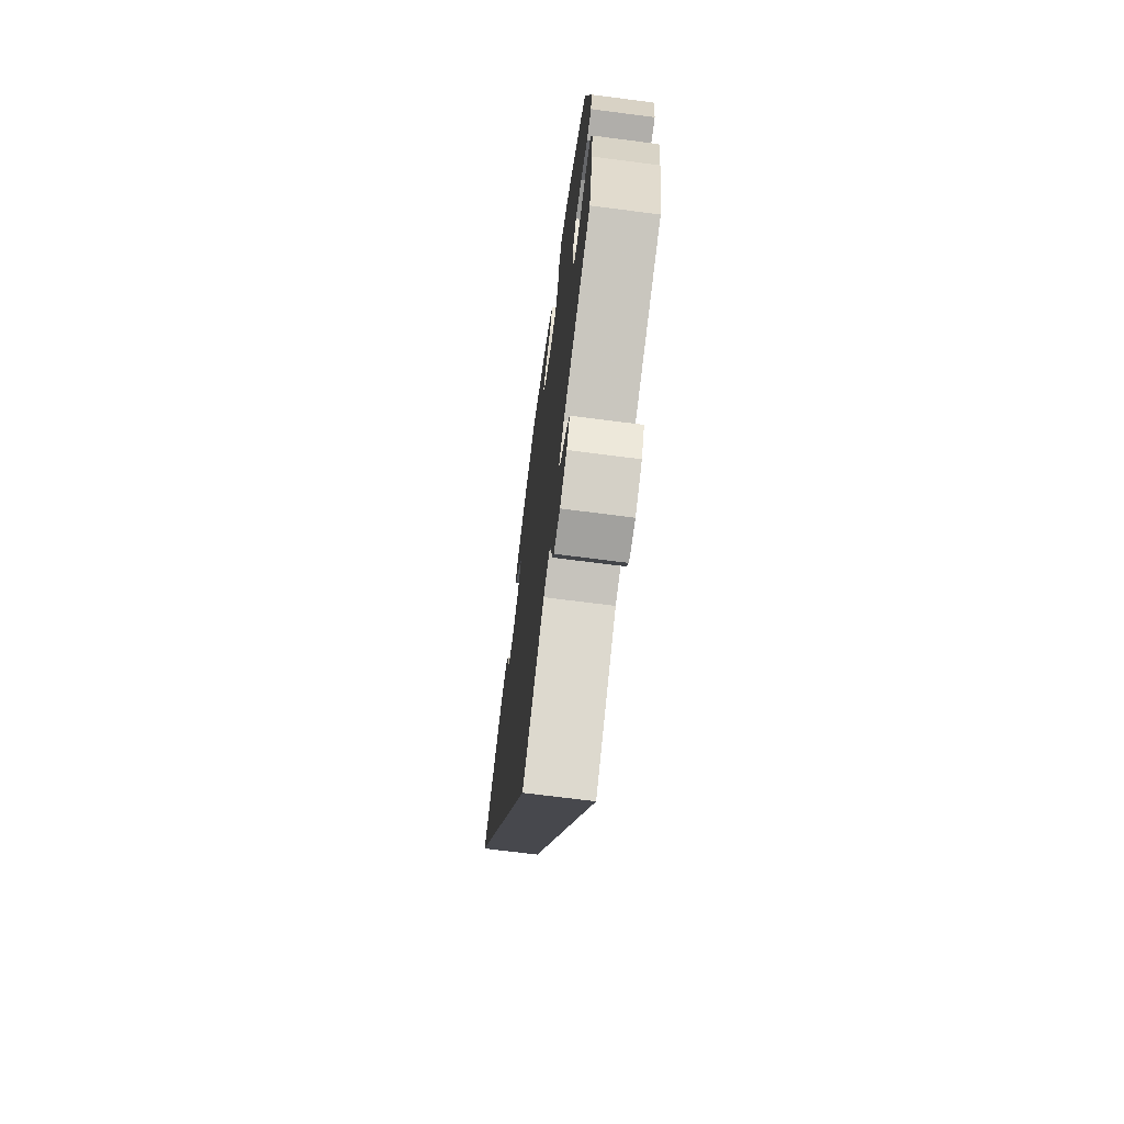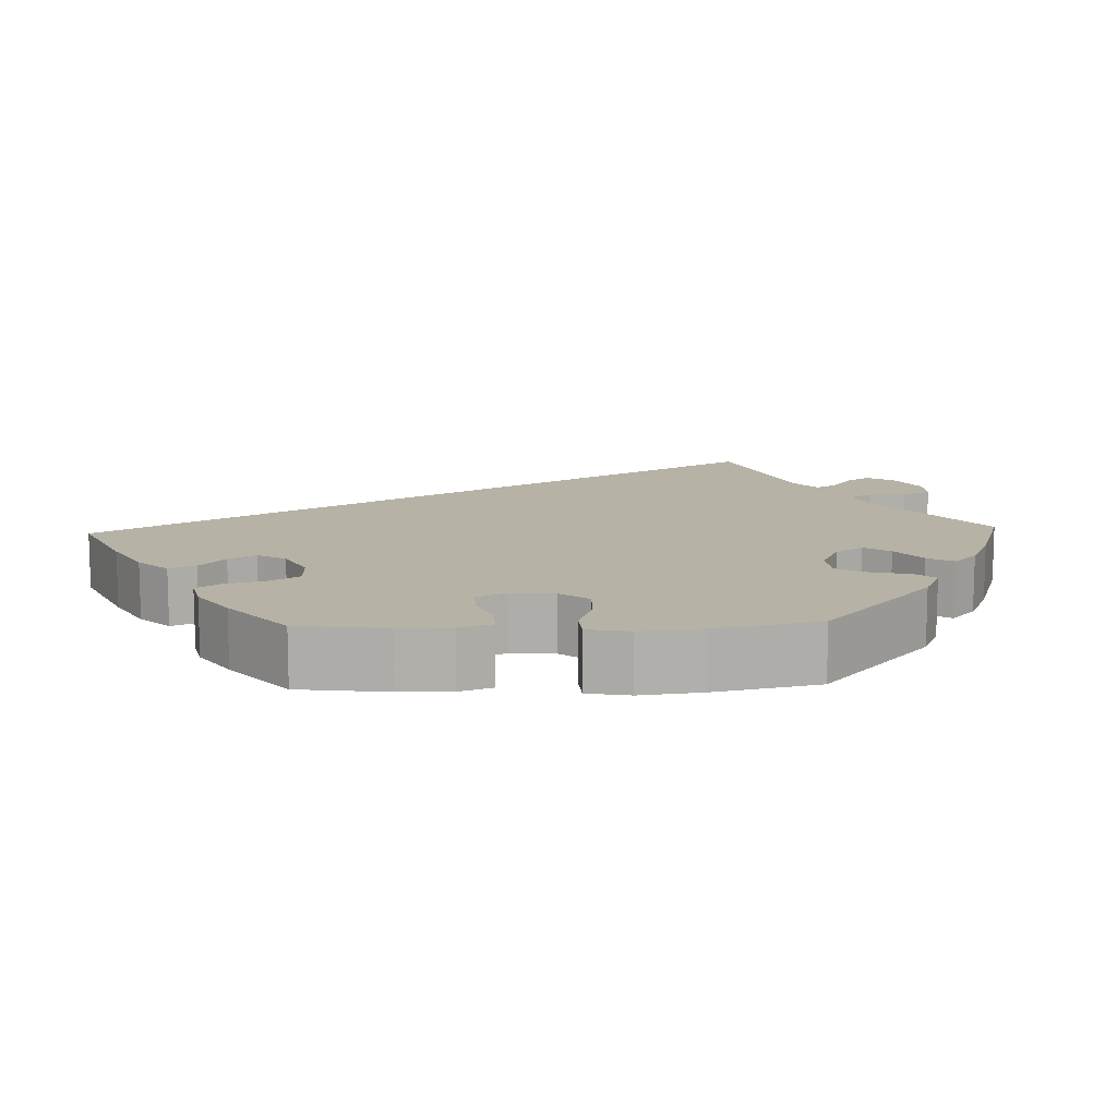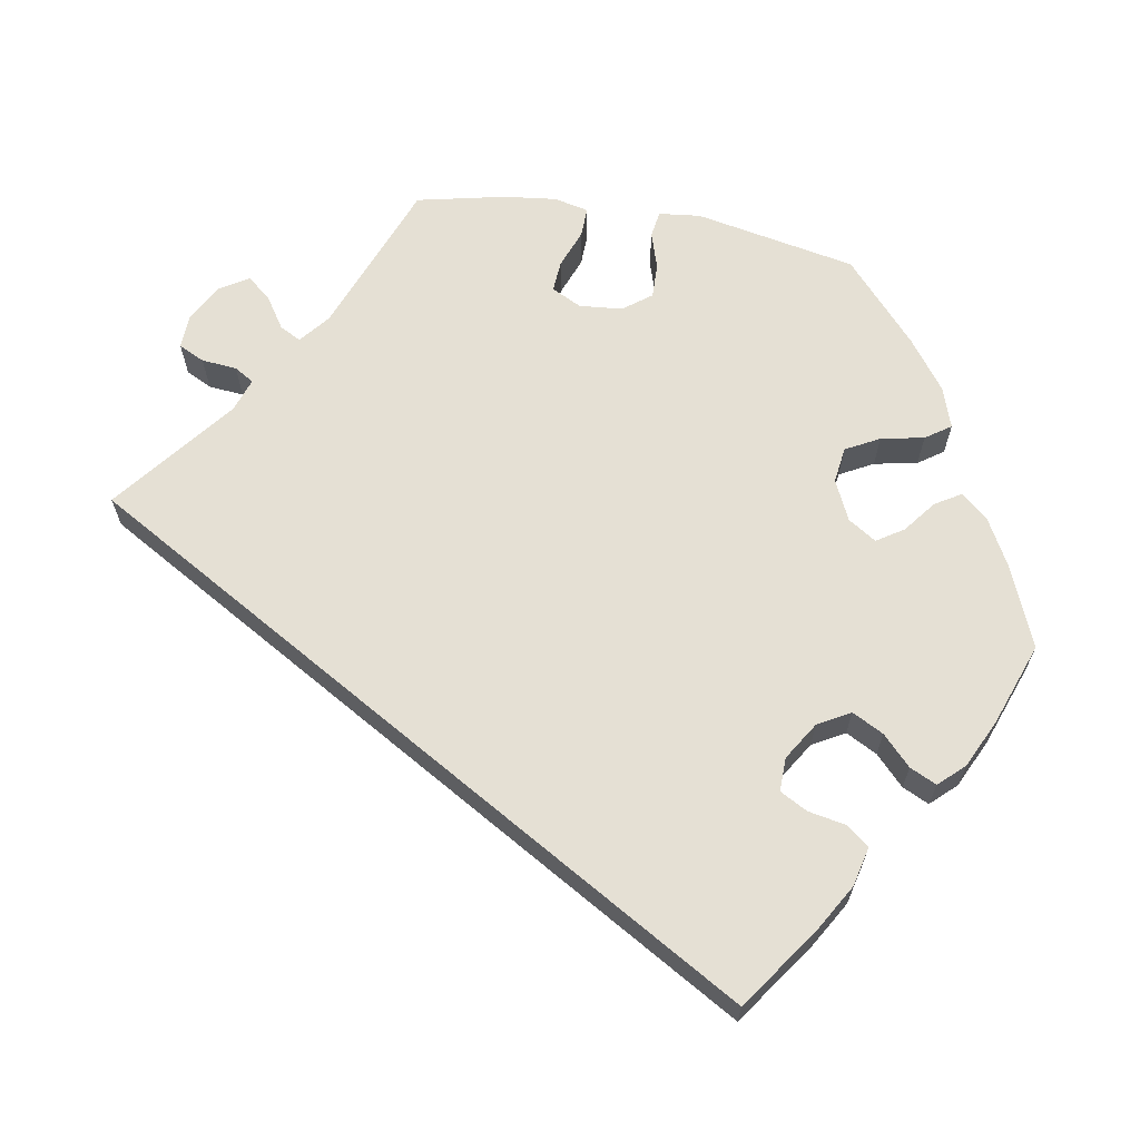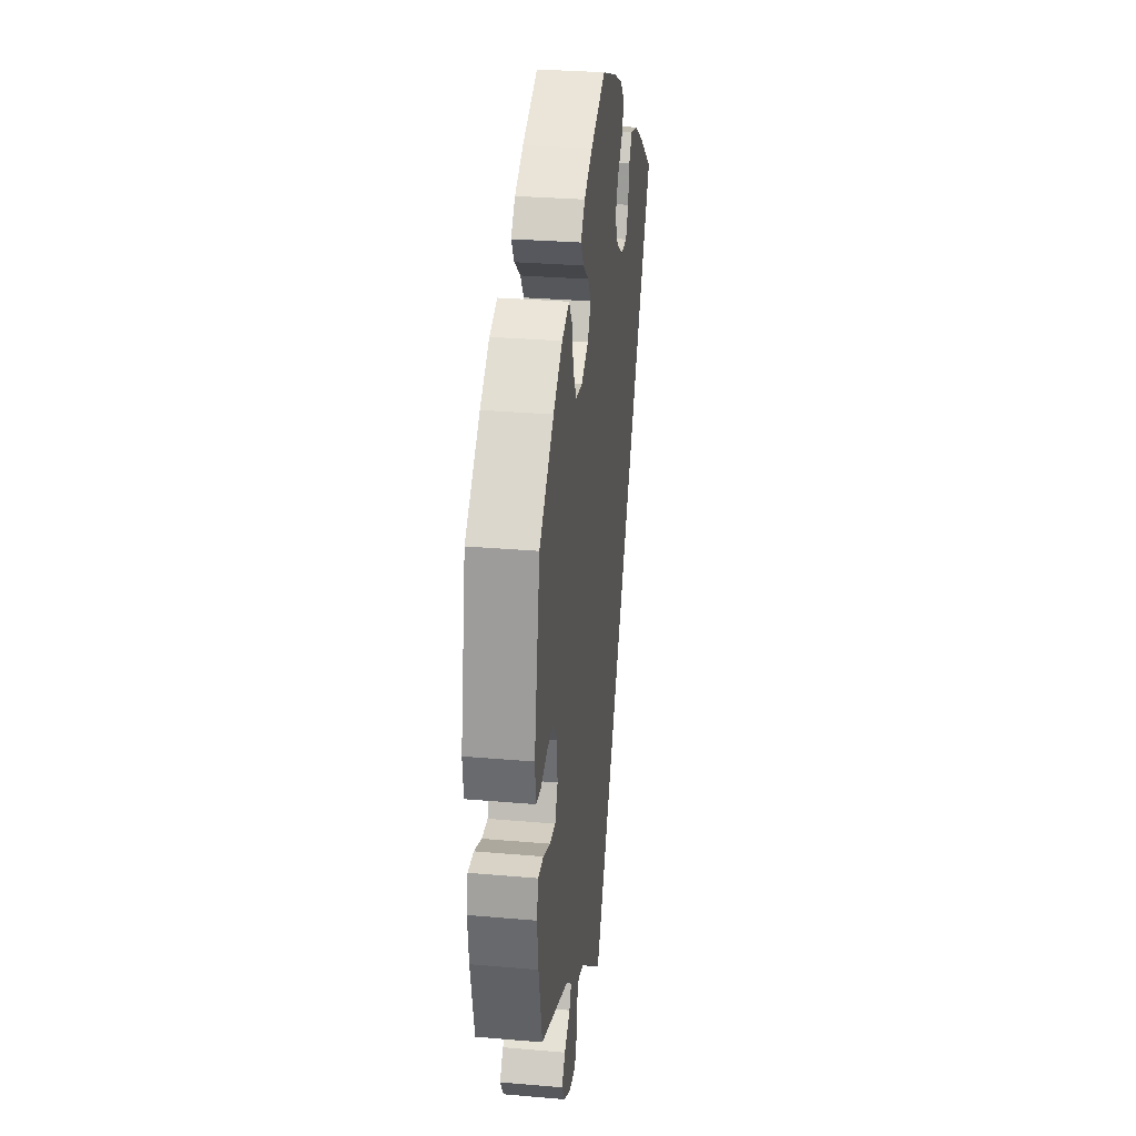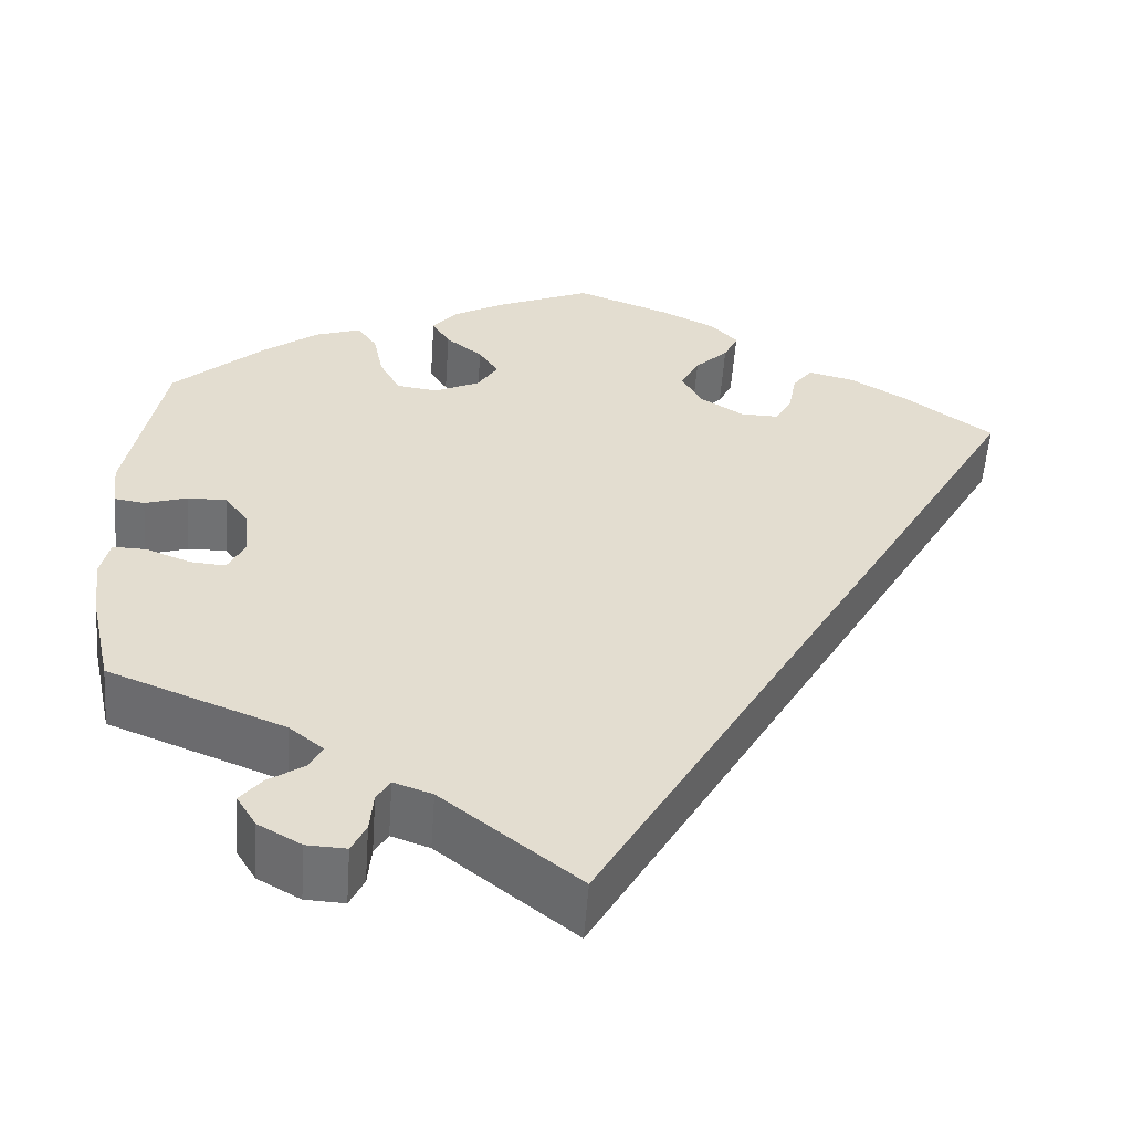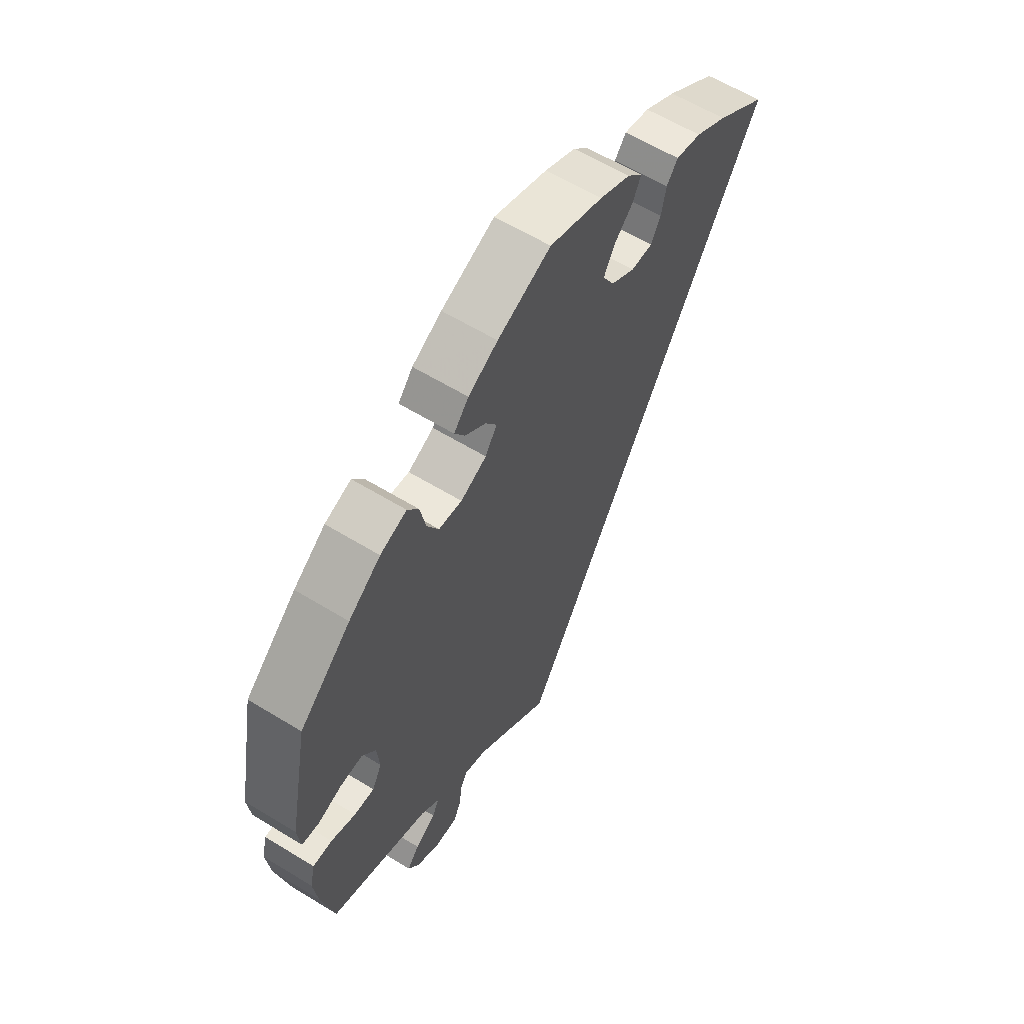
<metadata>
{"format":"obj","ext":"obj","renderer":"f3d","projection":"perspective","resolution":1024,"background":"white","views":[{"elev":-69.4,"azim":82.6,"up":"+Z"},{"elev":12.2,"azim":27.9,"up":"+Y"},{"elev":65.5,"azim":-80.1,"up":"+Y"},{"elev":29.4,"azim":97.3,"up":"+Z"},{"elev":-55.2,"azim":175.9,"up":"+Z"},{"elev":61.1,"azim":121.9,"up":"+Z"}]}
</metadata>
<code>
v 0.303 0.07 -0.366
v 0.265 0.07 -0.397
v 0.279 0.07 -0.424
v 0.32 0.07 -0.451
v 0.344 0.07 -0.481
v 0.322 0.07 -0.517
v 0.274 0.07 -0.544
v 0.23 0.07 -0.546
v 0.214 0.07 -0.513
v 0.21 0.07 -0.468
v 0.195 0.07 -0.443
v 0.152 0.07 -0.458
v 0 0.07 -0.578
v -0.501 0.07 0.289
v -0.401 0.07 0.36
v -0.338 0.07 0.397
v -0.287 0.07 0.409
v -0.265 0.07 0.38
v -0.256 0.07 0.332
v -0.237 0.07 0.297
v -0.194 0.07 0.298
v -0.146 0.07 0.328
v -0.123 0.07 0.369
v -0.144 0.07 0.409
v -0.181 0.07 0.445
v -0.197 0.07 0.479
v -0.167 0.07 0.511
v -0.106 0.07 0.54
v -0.001 0.07 0.578
v 0.104 0.07 0.534
v 0.162 0.07 0.502
v 0.191 0.07 0.468
v 0.171 0.07 0.435
v 0.13 0.07 0.403
v 0.108 0.07 0.369
v 0.131 0.07 0.333
v 0.182 0.07 0.309
v 0.228 0.07 0.315
v 0.251 0.07 0.358
v 0.262 0.07 0.413
v 0.284 0.07 0.445
v 0.336 0.07 0.427
v 0.399 0.07 0.38
v 0.5 0.07 0.289
v 0.54 0.07 0.083
v 0.534 0.07 0.03
v 0.5 0.07 0.025
v 0.453 0.07 0.04
v 0.409 0.07 0.041
v 0.382 0.07 0.005
v 0.377 0.07 -0.05
v 0.396 0.07 -0.088
v 0.436 0.07 -0.085
v 0.485 0.07 -0.066
v 0.523 0.07 -0.065
v 0.533 0.07 -0.109
v 0.525 0.07 -0.176
v 0.5 0.07 -0.289
v 0.303 0 -0.366
v 0.265 0 -0.397
v 0.279 0 -0.424
v 0.32 0 -0.451
v 0.344 0 -0.481
v 0.322 0 -0.517
v 0.274 0 -0.544
v 0.23 0 -0.546
v 0.214 0 -0.513
v 0.21 0 -0.468
v 0.195 0 -0.443
v 0.152 0 -0.458
v 0 0 -0.578
v -0.501 0 0.289
v -0.401 0 0.36
v -0.338 0 0.397
v -0.287 0 0.409
v -0.265 0 0.38
v -0.256 0 0.332
v -0.237 0 0.297
v -0.194 0 0.298
v -0.146 0 0.328
v -0.123 0 0.369
v -0.144 0 0.409
v -0.181 0 0.445
v -0.197 0 0.479
v -0.167 0 0.511
v -0.106 0 0.54
v -0.001 0 0.578
v 0.104 0 0.534
v 0.162 0 0.502
v 0.191 0 0.468
v 0.171 0 0.435
v 0.13 0 0.403
v 0.108 0 0.369
v 0.131 0 0.333
v 0.182 0 0.309
v 0.228 0 0.315
v 0.251 0 0.358
v 0.262 0 0.413
v 0.284 0 0.445
v 0.336 0 0.427
v 0.399 0 0.38
v 0.5 0 0.289
v 0.54 0 0.083
v 0.534 0 0.03
v 0.5 0 0.025
v 0.453 0 0.04
v 0.409 0 0.041
v 0.382 0 0.005
v 0.377 0 -0.05
v 0.396 0 -0.088
v 0.436 0 -0.085
v 0.485 0 -0.066
v 0.523 0 -0.065
v 0.533 0 -0.109
v 0.525 0 -0.176
v 0.5 0 -0.289
f 57 58 1
f 56 57 1 2
f 53 54 55 56
f 52 53 56 2
f 51 52 2
f 50 51 2
f 45 46 47 48
f 45 48 49
f 44 45 49
f 43 44 49 50
f 39 40 41 42
f 38 39 42 43
f 31 32 33 34
f 31 34 35
f 30 31 35
f 29 30 35
f 28 29 35
f 27 28 35 36
f 24 25 26 27
f 23 24 27 36
f 16 17 18 19
f 16 19 20
f 15 16 20
f 12 13 14 15
f 11 12 15 20
f 10 11 20 21
f 8 9 10
f 7 8 10
f 3 4 5 6
f 2 3 6 7
f 38 43 50 2
f 22 23 36 37
f 10 21 22 37
f 2 7 10 37
f 2 37 38
f 59 116 115
f 60 59 115 114
f 114 113 112 111
f 60 114 111 110
f 60 110 109
f 60 109 108
f 106 105 104 103
f 107 106 103
f 107 103 102
f 108 107 102 101
f 100 99 98 97
f 101 100 97 96
f 92 91 90 89
f 93 92 89
f 93 89 88
f 93 88 87
f 93 87 86
f 94 93 86 85
f 85 84 83 82
f 94 85 82 81
f 77 76 75 74
f 78 77 74
f 78 74 73
f 73 72 71 70
f 78 73 70 69
f 79 78 69 68
f 68 67 66
f 68 66 65
f 64 63 62 61
f 65 64 61 60
f 60 108 101 96
f 95 94 81 80
f 95 80 79 68
f 95 68 65 60
f 96 95 60
f 1 59 60 2
f 2 60 61 3
f 3 61 62 4
f 4 62 63 5
f 5 63 64 6
f 6 64 65 7
f 7 65 66 8
f 8 66 67 9
f 9 67 68 10
f 10 68 69 11
f 11 69 70 12
f 12 70 71 13
f 13 71 72 14
f 14 72 73 15
f 15 73 74 16
f 16 74 75 17
f 17 75 76 18
f 18 76 77 19
f 19 77 78 20
f 20 78 79 21
f 21 79 80 22
f 22 80 81 23
f 23 81 82 24
f 24 82 83 25
f 25 83 84 26
f 26 84 85 27
f 27 85 86 28
f 28 86 87 29
f 29 87 88 30
f 30 88 89 31
f 31 89 90 32
f 32 90 91 33
f 33 91 92 34
f 34 92 93 35
f 35 93 94 36
f 36 94 95 37
f 37 95 96 38
f 38 96 97 39
f 39 97 98 40
f 40 98 99 41
f 41 99 100 42
f 42 100 101 43
f 43 101 102 44
f 44 102 103 45
f 45 103 104 46
f 46 104 105 47
f 47 105 106 48
f 48 106 107 49
f 49 107 108 50
f 50 108 109 51
f 51 109 110 52
f 52 110 111 53
f 53 111 112 54
f 54 112 113 55
f 55 113 114 56
f 56 114 115 57
f 57 115 116 58
f 58 116 59 1

</code>
